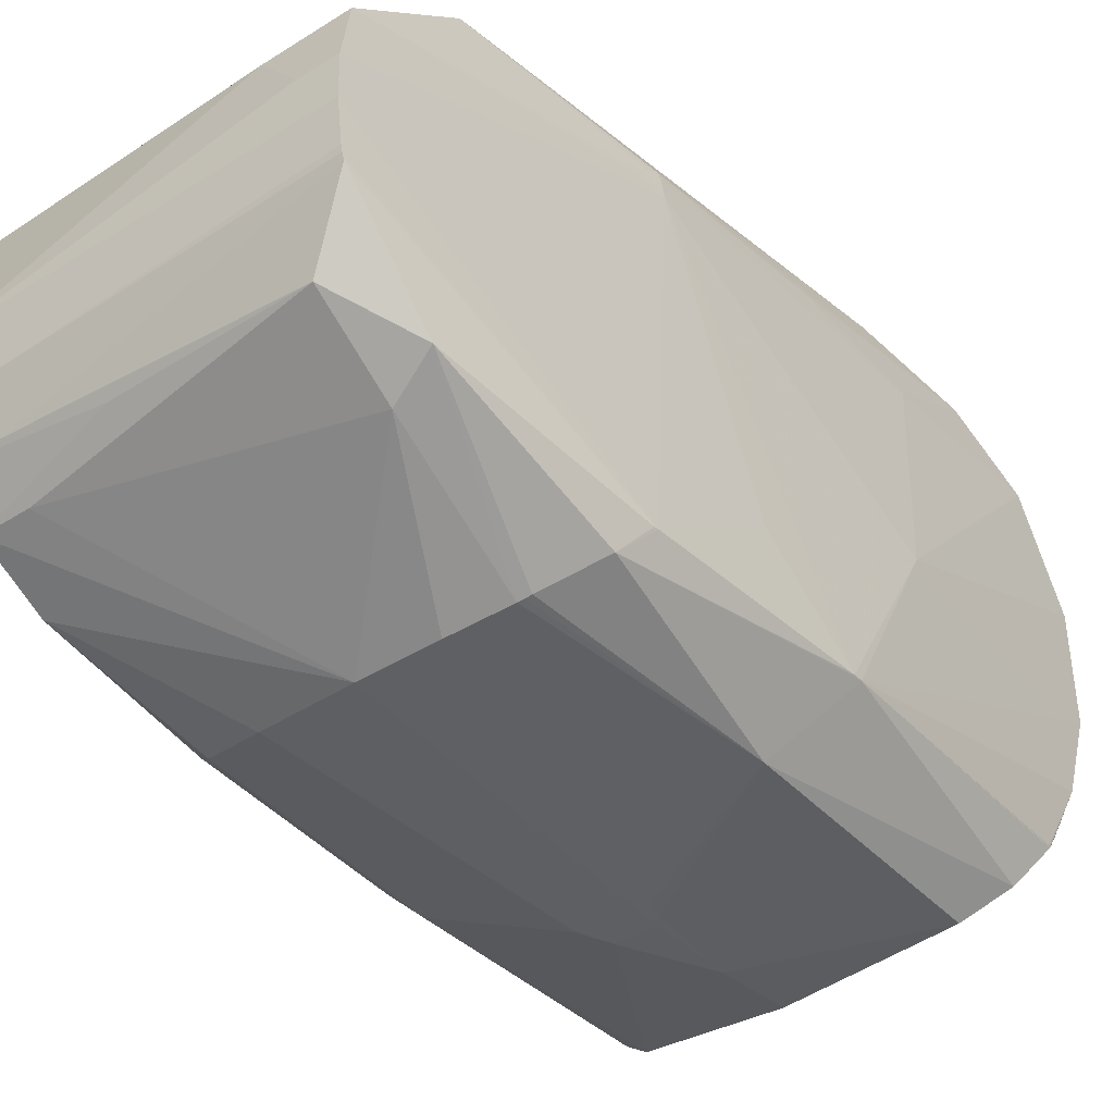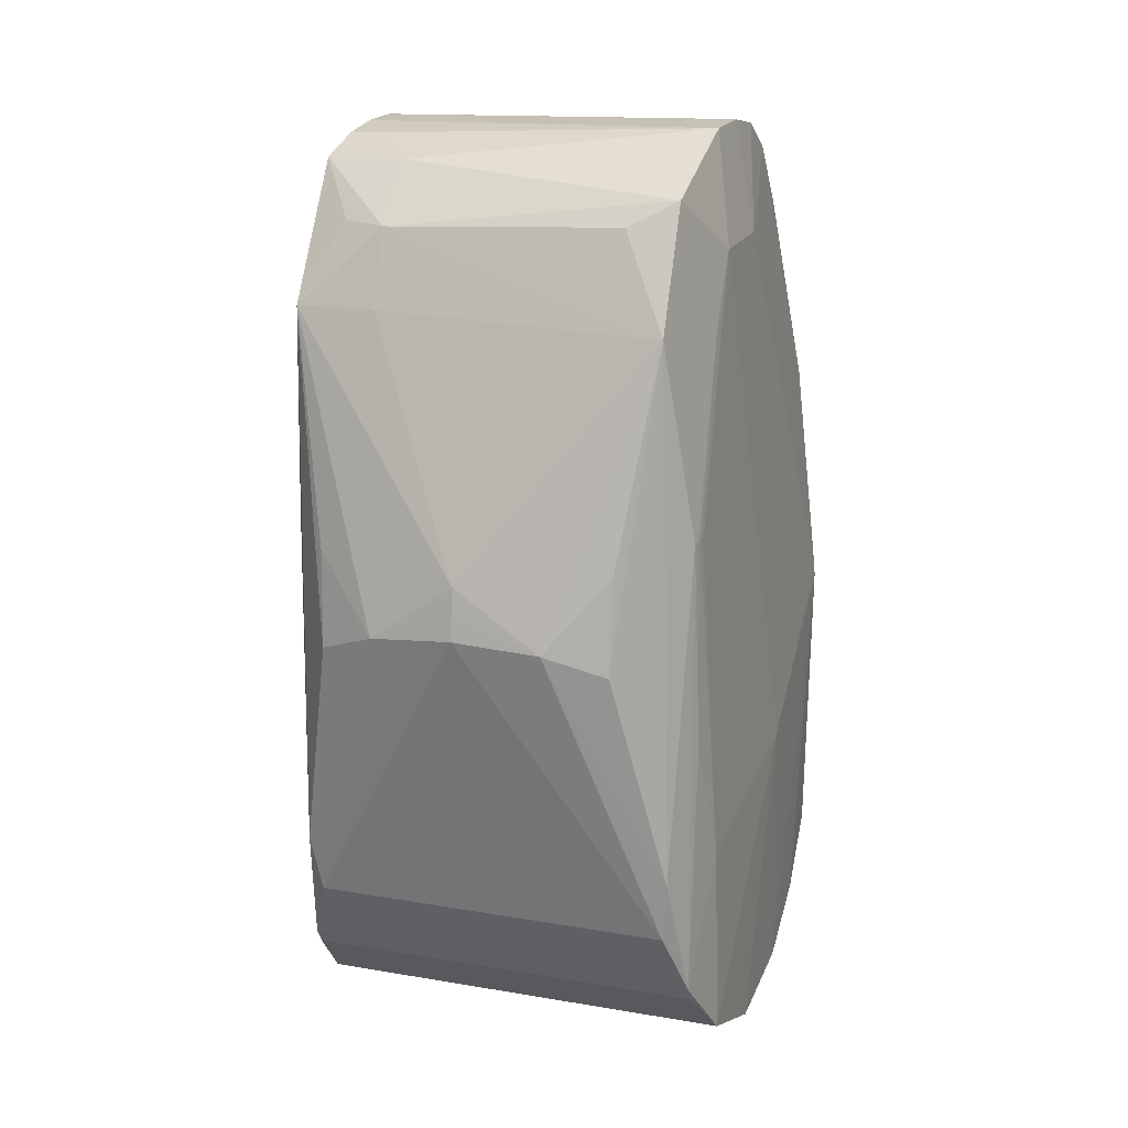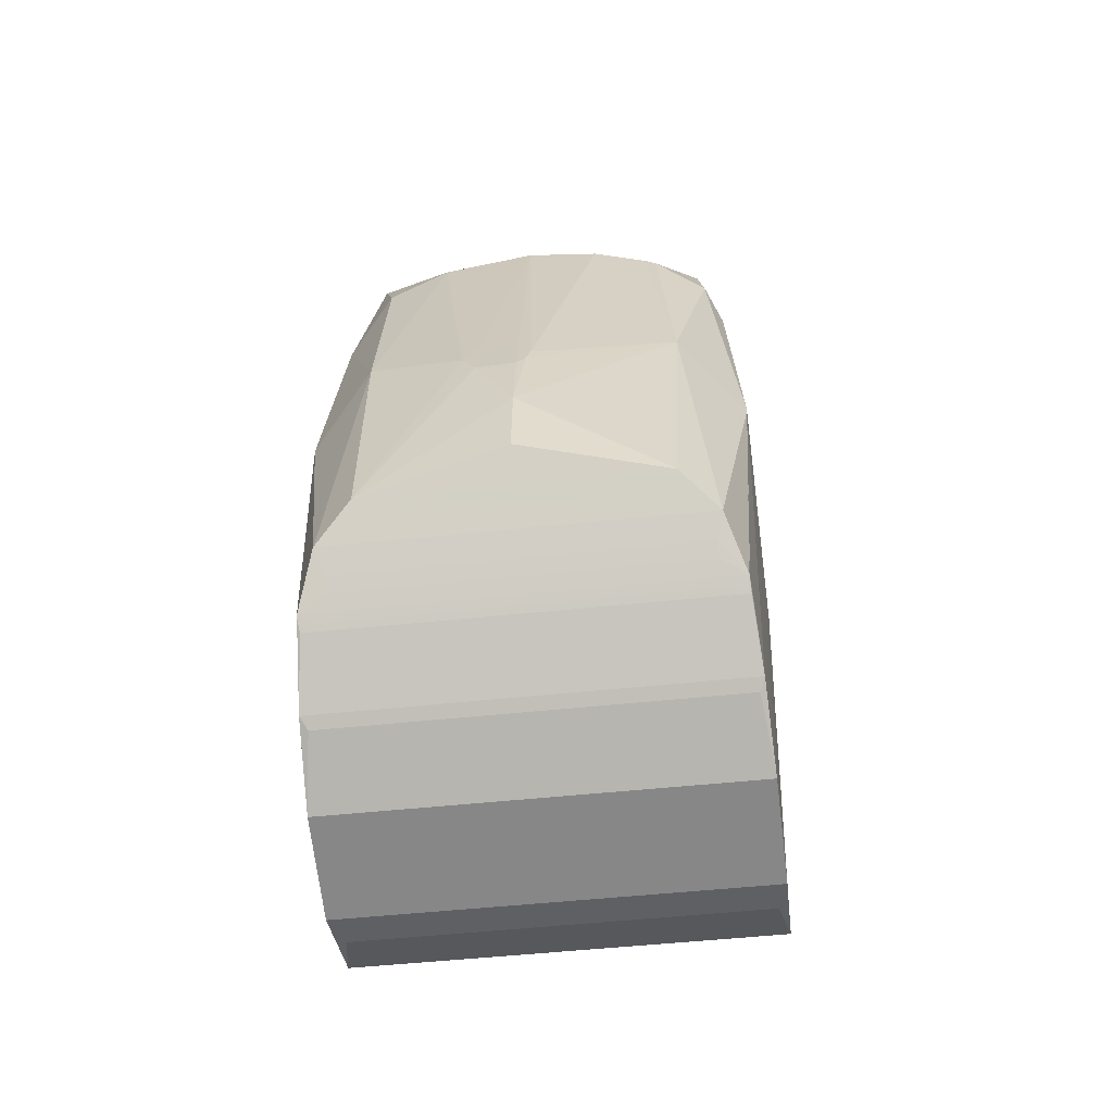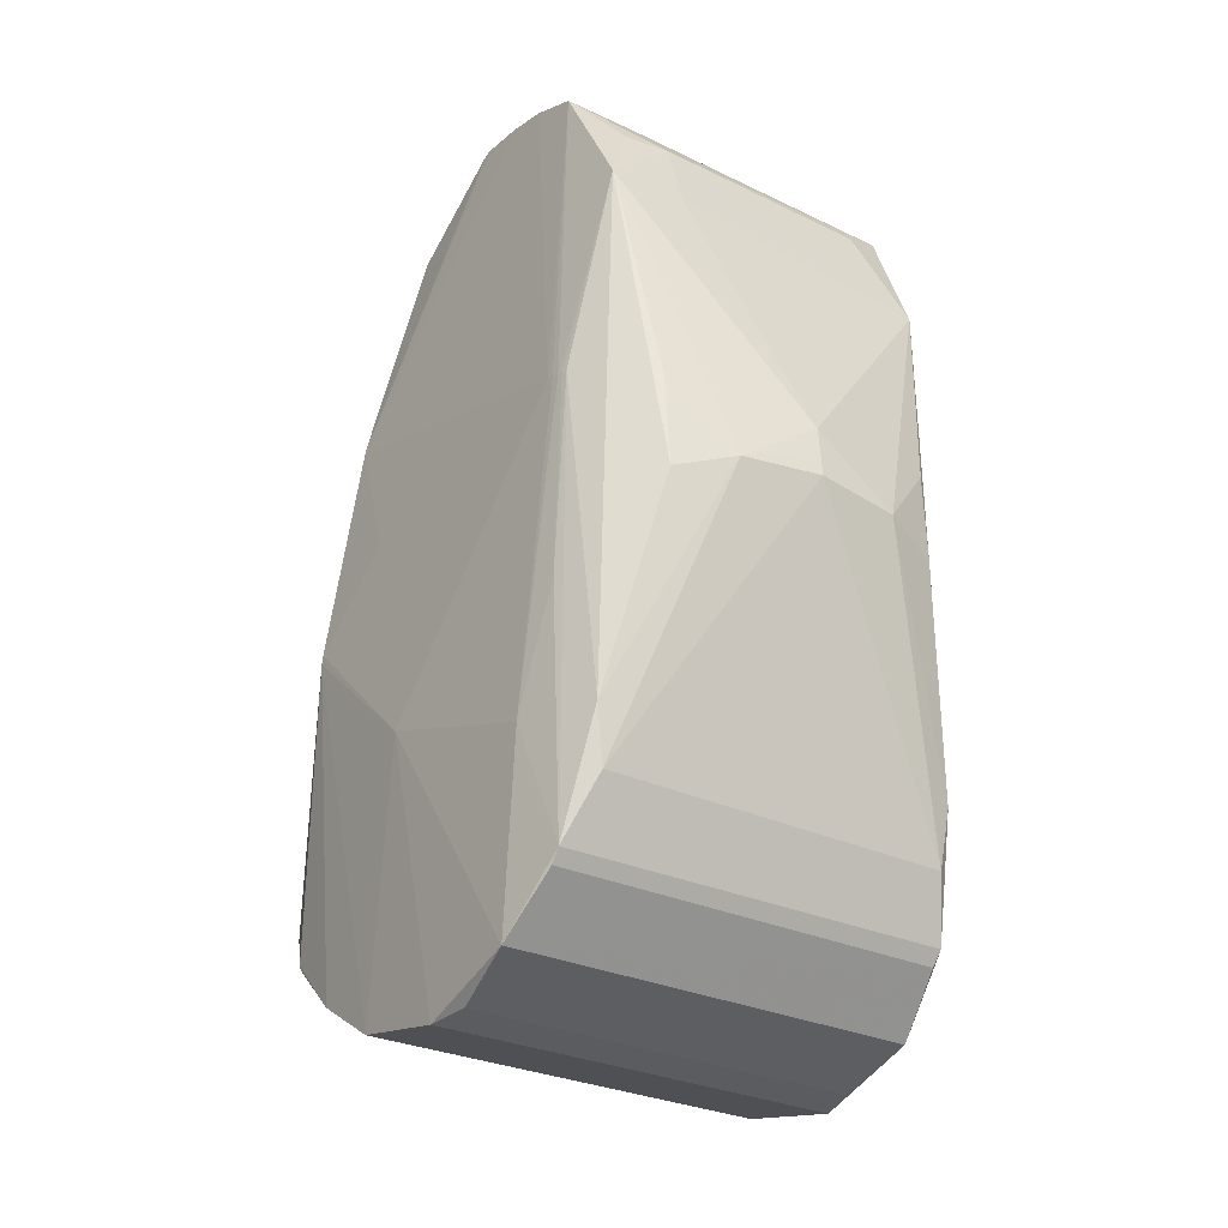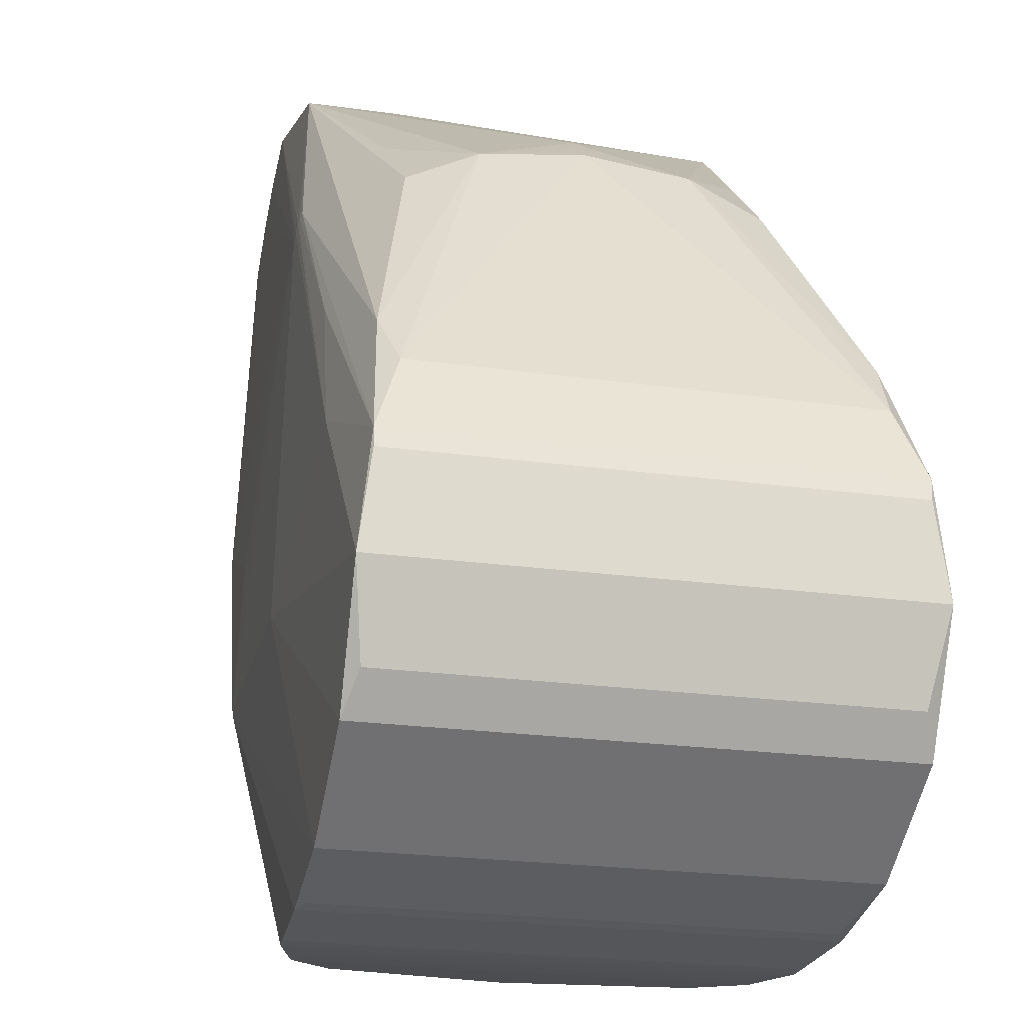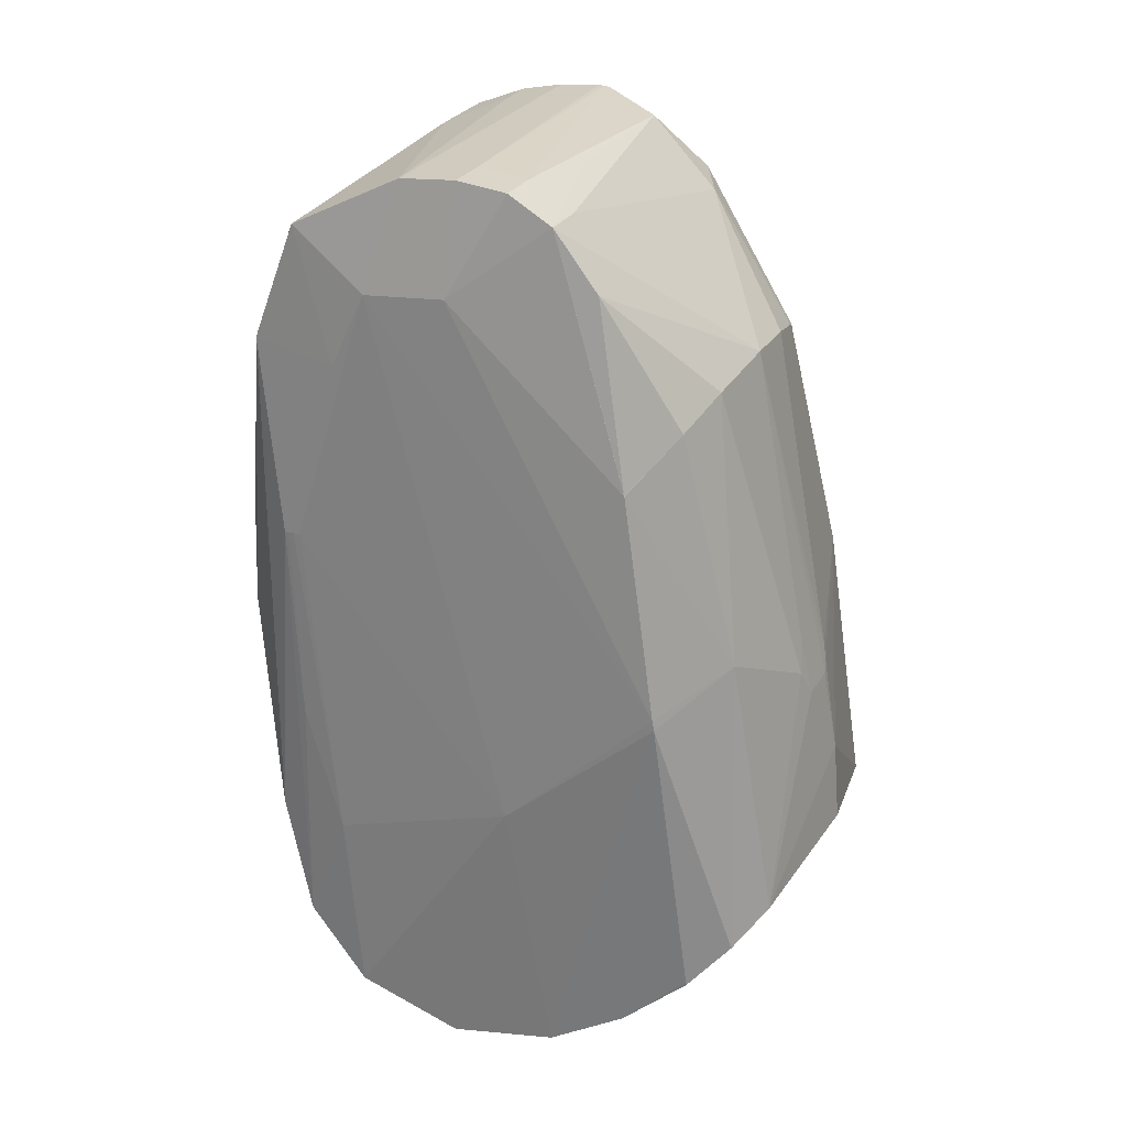
<metadata>
{"format":"obj","ext":"obj","renderer":"f3d","projection":"perspective","resolution":1024,"background":"white","views":[{"elev":-25.4,"azim":-143.9,"up":"+Z"},{"elev":14.4,"azim":30.6,"up":"+Y"},{"elev":-51.3,"azim":-163.4,"up":"+Y"},{"elev":-28.7,"azim":-25.1,"up":"+Y"},{"elev":24.0,"azim":-9.9,"up":"+Z"},{"elev":26.6,"azim":123.7,"up":"+Y"}]}
</metadata>
<code>
v -0.04005 0.1563 -0.004111
v -0.05294 0.1348 -0.02528
v -0.04099 0.1163 -0.01728
v -0.06061 0.1163 -0.01382
v -0.04498 0.1379 -0.02465
v -0.06144 0.1215 -0.02064
v -0.05815 0.1493 -0.01981
v -0.03918 0.1194 -0.004341
v -0.05799 0.1194 -0.001024
v -0.04187 0.1466 -0.02058
v -0.05717 0.1577 -0.002154
v -0.05343 0.1577 -0.002814
v -0.05309 0.1355 -0.02507
v -0.04992 0.1355 -0.02552
v -0.04263 0.1551 -0.01872
v -0.05835 0.1593 -0.008836
v -0.04189 0.1591 -0.01456
v -0.04406 0.1591 -0.01418
v -0.06094 0.1463 -0.0172
v -0.03888 0.1415 -0.003919
v -0.05803 0.1415 -0.000542
v -0.04021 0.1155 -0.01022
v -0.05902 0.1155 -0.006898
v -0.05255 0.1343 -0.02547
v -0.04095 0.1405 8e-06
v -0.05474 0.1405 0.002441
v -0.05892 0.1169 -0.003549
v -0.03907 0.1169 -0.007051
v -0.06086 0.1398 -0.01452
v -0.06092 0.1235 -0.02271
v -0.05656 0.1514 0.001327
v -0.05273 0.1265 -0.02652
v -0.06114 0.1186 -0.01752
v -0.04176 0.1186 -0.02094
v -0.05743 0.1555 -0.01573
v -0.04187 0.1465 -0.0206
v -0.04759 0.1385 0.002657
v -0.0584 0.1592 -0.009125
v -0.03887 0.1323 -0.004589
v -0.05826 0.1323 -0.00117
v -0.04254 0.1215 -0.02397
v -0.04761 0.1398 0.002537
v -0.05766 0.1494 -0.02002
v -0.04443 0.1489 -0.02198
v -0.0529 0.1362 -0.02493
v -0.06187 0.1358 -0.01889
v -0.03947 0.1503 -0.006549
v -0.05066 0.1342 -0.02575
v -0.04099 0.136 0.000272
v -0.05461 0.136 0.002675
v -0.04155 0.1355 -0.02253
v -0.04226 0.1578 -0.01663
v -0.04442 0.1578 -0.01625
v -0.03902 0.1201 -0.003881
v -0.04361 0.137 0.001725
v -0.05164 0.137 0.003141
v -0.05938 0.1379 -0.02211
v -0.04255 0.1215 -0.02401
v -0.0576 0.1587 -0.004581
v -0.05583 0.1587 -0.004894
v -0.04568 0.1251 -0.02665
v -0.05941 0.1251 -0.02423
v -0.0582 0.1416 -0.001134
v -0.03892 0.1416 -0.004534
v -0.04206 0.1552 -0.002859
v -0.04258 0.1214 -0.02405
v -0.04393 0.1214 -0.02381
v -0.06143 0.1214 -0.02072
v -0.04155 0.1355 -0.02252
v -0.05058 0.1368 -0.02512
v -0.04748 0.1498 -0.02208
v -0.04045 0.1543 -0.01214
v -0.03976 0.1539 -0.008211
v -0.04757 0.1373 0.002764
v -0.05506 0.1551 -0.000516
v -0.04255 0.1209 -0.02348
v -0.06136 0.1209 -0.02016
v -0.06144 0.1215 -0.02068
v -0.0593 0.1559 -0.01426
v -0.04374 0.1235 -0.02574
v -0.06046 0.1226 -0.02195
v -0.04411 0.1226 -0.02483
v -0.0581 0.1416 -0.000774
v -0.03888 0.1416 -0.004164
v -0.06186 0.136 -0.01886
v -0.06187 0.1355 -0.01895
v -0.0579 0.1493 -0.01992
v -0.04851 0.1587 -0.01408
v -0.05688 0.1587 -0.0126
v -0.05815 0.1319 -0.000861
v -0.03887 0.1319 -0.004262
v -0.04338 0.1211 -0.02358
v -0.06032 0.1211 -0.02059
v -0.0583 0.1593 -0.008541
v -0.05795 0.1591 -0.006582
v -0.04147 0.1593 -0.01218
v -0.04364 0.1593 -0.0118
v -0.04277 0.1591 -0.009179
v -0.041 0.1591 -0.009491
v -0.06036 0.1479 -0.01846
v -0.03889 0.1415 -0.003653
v -0.05793 0.1415 -0.000294
v -0.05268 0.1304 -0.02619
v -0.06081 0.1182 -0.01705
v -0.042 0.1182 -0.02037
v -0.05518 0.15 -0.02083
v -0.06143 0.1214 -0.02065
v -0.04256 0.1214 -0.02398
v -0.04013 0.1291 -0.01526
v -0.06073 0.1291 -0.01163
v -0.03966 0.123 -0.002486
v -0.04154 0.136 -0.02244
v -0.05281 0.1514 0.000667
v -0.05703 0.1257 0.000951
v -0.06187 0.1355 -0.01895
v -0.03967 0.1507 -0.001931
v -0.03888 0.126 -0.006275
v -0.05883 0.126 -0.002758
v -0.0579 0.12 -0.000595
v -0.04402 0.122 -0.02433
v -0.06037 0.122 -0.02145
v -0.0393 0.1258 -0.002175
v -0.06091 0.1465 -0.01718
v -0.0566 0.123 0.000523
v -0.05186 0.1502 -0.02157
v -0.053 0.1549 -0.000399
v -0.03999 0.1153 -0.01209
v -0.05977 0.1153 -0.008597
v -0.05244 0.1368 -0.02488
v -0.05827 0.1416 -0.001468
f 115 4 110
f 115 57 30
f 110 27 118
f 118 27 119
f 110 4 128
f 128 27 110
f 61 5 80
f 61 32 103
f 80 30 61
f 5 61 14
f 106 35 125
f 100 57 115
f 56 124 74
f 105 34 3
f 3 34 51
f 34 41 51
f 51 5 112
f 80 5 51
f 119 27 9
f 27 128 23
f 112 73 109
f 127 3 109
f 3 51 109
f 89 35 79
f 32 61 62
f 62 61 30
f 103 32 62
f 62 30 57
f 62 57 103
f 72 73 112
f 125 52 15
f 52 10 15
f 10 44 15
f 5 14 71
f 71 44 5
f 125 15 71
f 71 15 44
f 57 106 13
f 13 106 125
f 57 100 7
f 7 100 79
f 37 42 56
f 56 74 37
f 55 116 42
f 42 37 55
f 55 37 74
f 122 116 49
f 49 55 122
f 80 51 66
f 115 30 68
f 73 99 1
f 65 116 1
f 69 51 112
f 112 109 69
f 69 109 51
f 35 89 53
f 53 52 125
f 125 35 53
f 36 10 52
f 52 72 36
f 36 72 112
f 112 5 36
f 5 44 36
f 36 44 10
f 17 72 52
f 52 88 17
f 103 57 2
f 57 13 2
f 79 100 123
f 100 19 123
f 85 19 100
f 29 19 85
f 43 106 57
f 35 106 43
f 79 35 43
f 49 116 25
f 25 55 49
f 116 55 25
f 28 22 127
f 127 109 28
f 58 51 41
f 58 66 51
f 82 30 80
f 80 66 82
f 78 6 115
f 115 68 78
f 34 105 104
f 104 3 4
f 104 105 3
f 16 97 18
f 56 42 31
f 12 1 99
f 72 17 96
f 103 2 24
f 46 100 115
f 46 85 100
f 110 85 46
f 57 7 87
f 87 43 57
f 87 7 79
f 79 43 87
f 64 109 73
f 33 104 4
f 4 115 33
f 115 6 33
f 34 104 33
f 18 89 38
f 38 16 18
f 38 89 79
f 79 123 38
f 38 123 19
f 19 16 38
f 11 31 75
f 126 116 65
f 126 75 31
f 11 75 126
f 65 1 126
f 126 12 11
f 1 12 126
f 60 12 99
f 125 71 70
f 70 71 14
f 129 24 2
f 125 70 129
f 86 115 110
f 110 46 86
f 86 46 115
f 117 28 109
f 109 64 117
f 117 54 28
f 73 1 47
f 47 1 116
f 28 54 8
f 8 54 119
f 122 54 101
f 116 122 101
f 101 47 116
f 111 54 122
f 111 74 124
f 111 124 119
f 119 54 111
f 111 55 74
f 111 122 55
f 120 82 66
f 30 82 81
f 81 68 30
f 81 121 68
f 82 120 81
f 81 120 121
f 107 78 68
f 6 78 107
f 107 33 6
f 114 124 56
f 56 50 114
f 119 124 114
f 114 50 31
f 114 102 119
f 31 102 114
f 56 31 26
f 26 50 56
f 31 50 26
f 116 126 113
f 113 126 31
f 42 116 113
f 113 31 42
f 90 118 119
f 119 102 90
f 83 31 11
f 97 16 94
f 94 16 19
f 19 95 94
f 98 95 59
f 48 70 14
f 103 24 48
f 24 129 48
f 48 129 70
f 48 61 103
f 48 14 61
f 45 2 13
f 45 129 2
f 45 13 125
f 125 129 45
f 84 117 64
f 84 64 73
f 73 47 84
f 54 117 91
f 91 101 54
f 33 107 77
f 67 107 68
f 68 121 67
f 67 120 66
f 121 120 67
f 76 92 108
f 34 76 108
f 66 58 108
f 108 41 34
f 108 58 41
f 21 83 118
f 21 90 102
f 21 102 31
f 31 83 21
f 11 59 130
f 130 19 29
f 130 95 19
f 130 59 95
f 29 85 130
f 130 85 110
f 39 91 117
f 101 91 20
f 47 101 20
f 20 84 47
f 91 39 20
f 117 84 20
f 20 39 117
f 93 77 107
f 118 90 40
f 40 21 118
f 90 21 40
f 63 83 11
f 11 130 63
f 118 83 63
f 110 118 63
f 63 130 110
f 4 3 128
f 128 3 127
f 23 128 127
f 127 22 23
f 88 53 89
f 52 53 88
f 17 88 89
f 17 89 18
f 28 23 22
f 27 23 28
f 73 72 96
f 96 99 73
f 96 17 18
f 18 97 96
f 27 28 8
f 8 9 27
f 119 9 8
f 94 98 99
f 94 95 98
f 99 96 94
f 94 96 97
f 99 98 59
f 59 60 99
f 11 12 59
f 12 60 59
f 77 76 34
f 34 33 77
f 107 67 108
f 108 67 66
f 76 77 93
f 93 92 76
f 107 108 93
f 93 108 92

</code>
